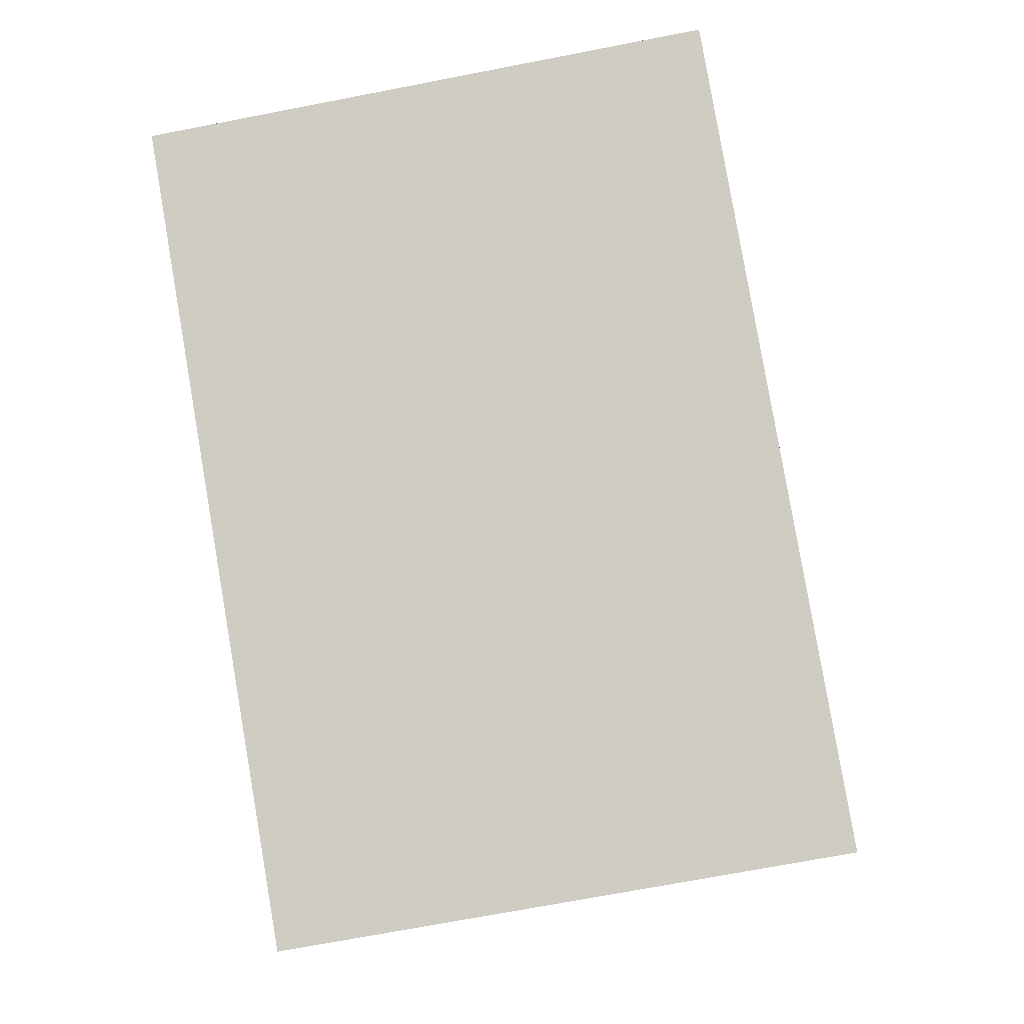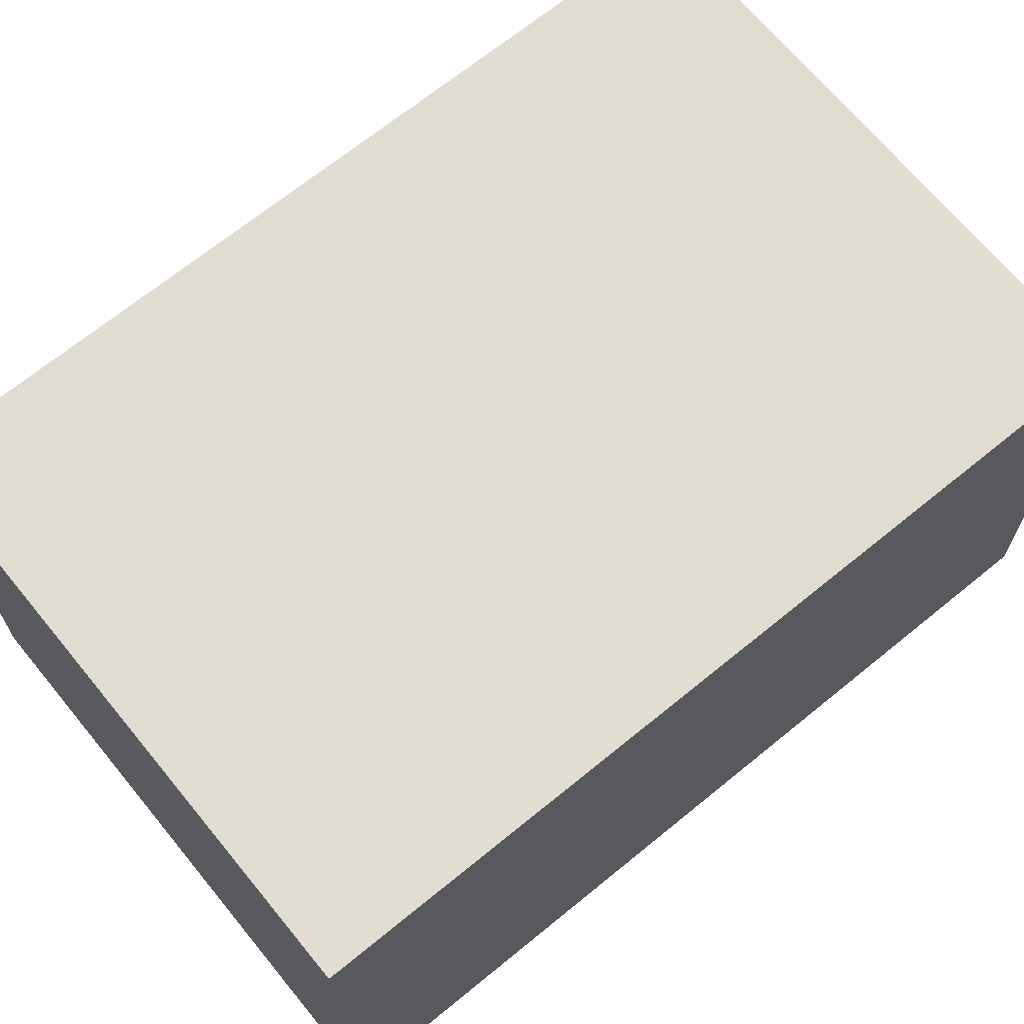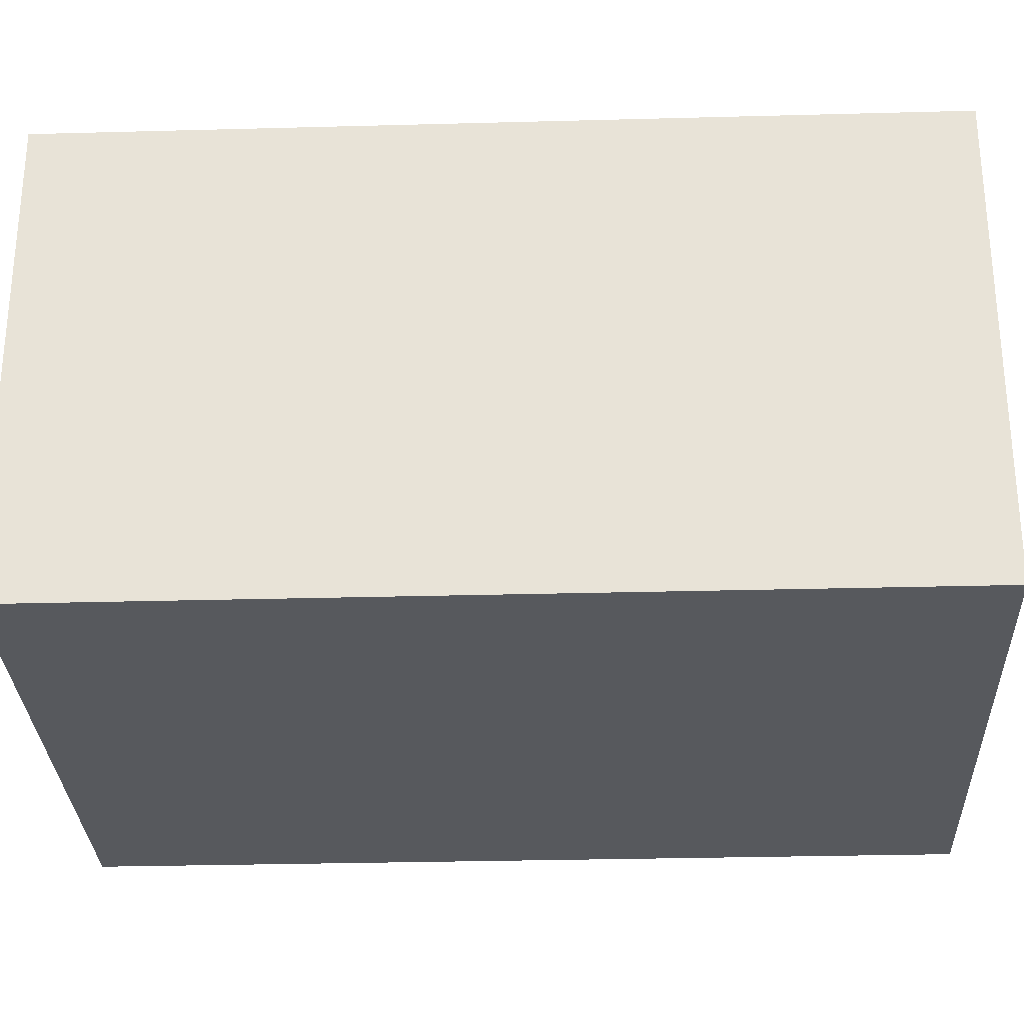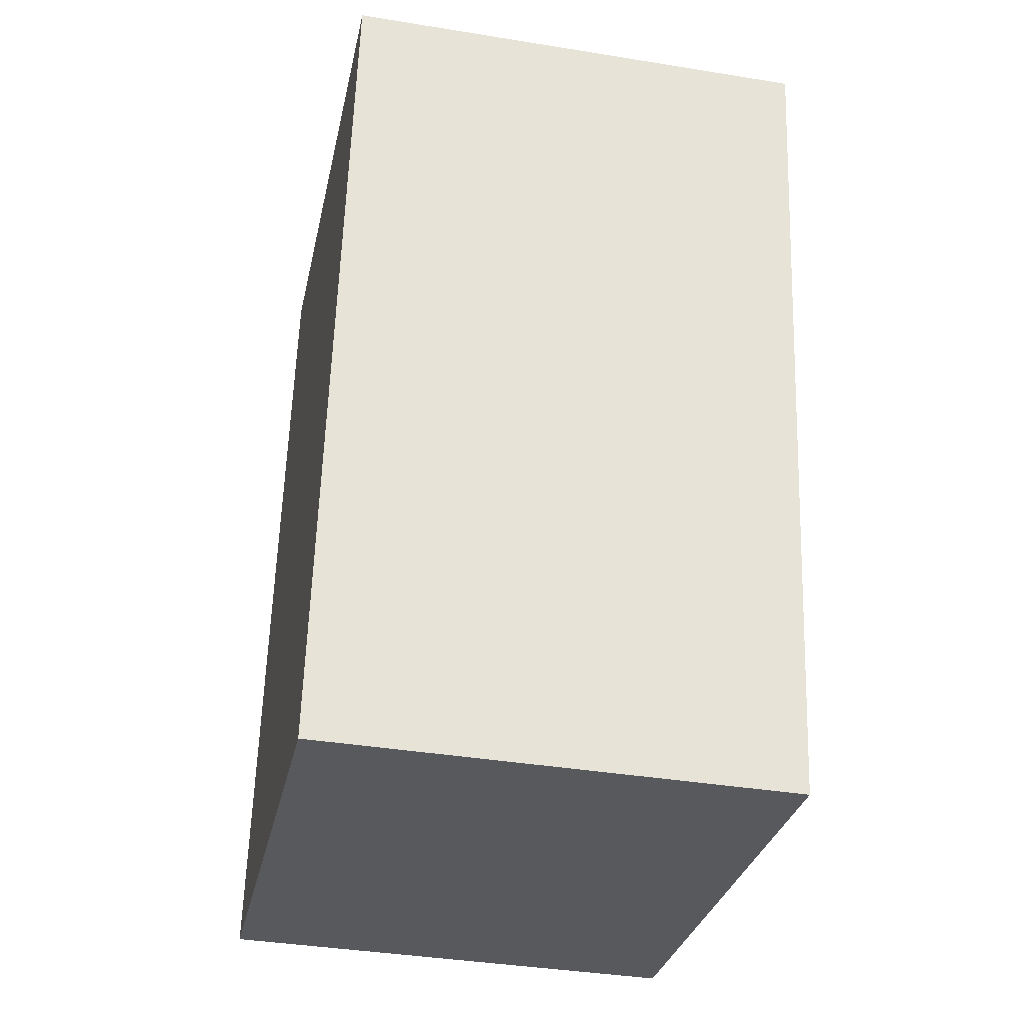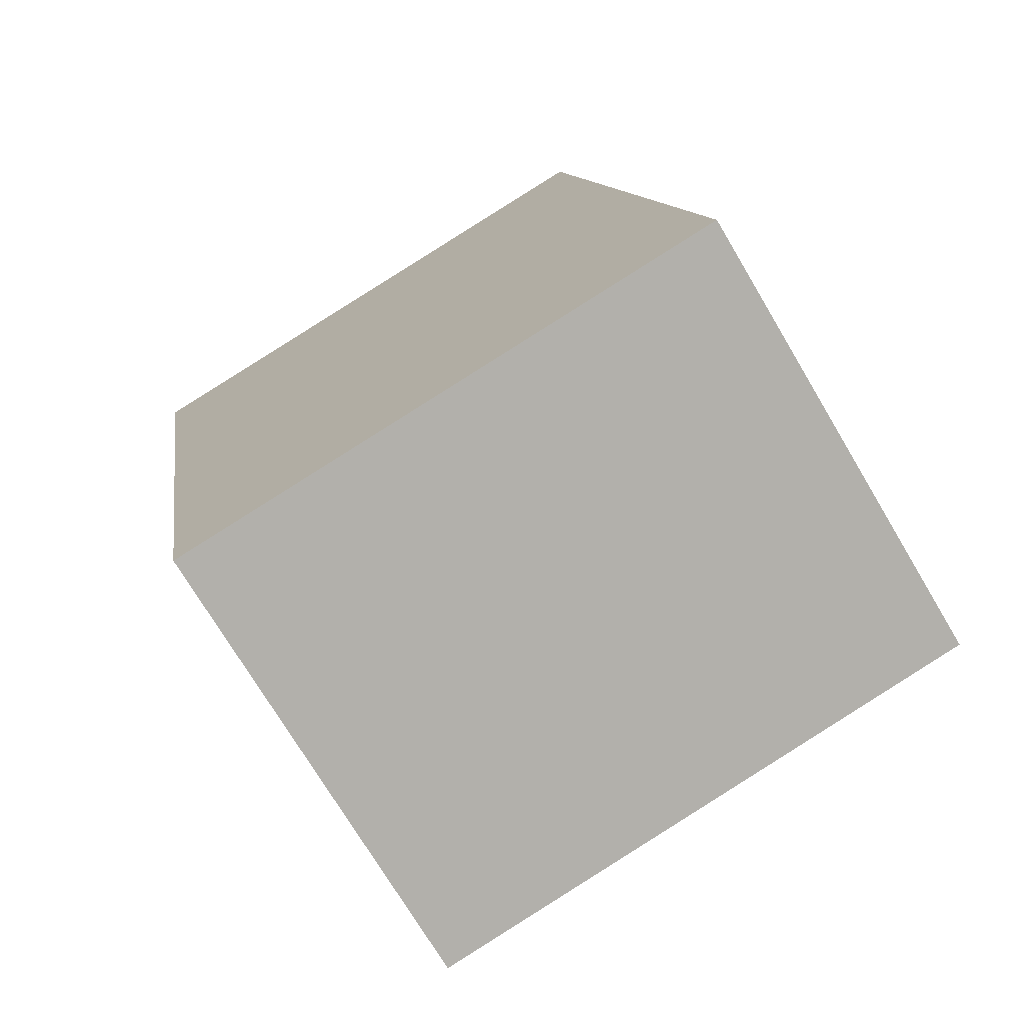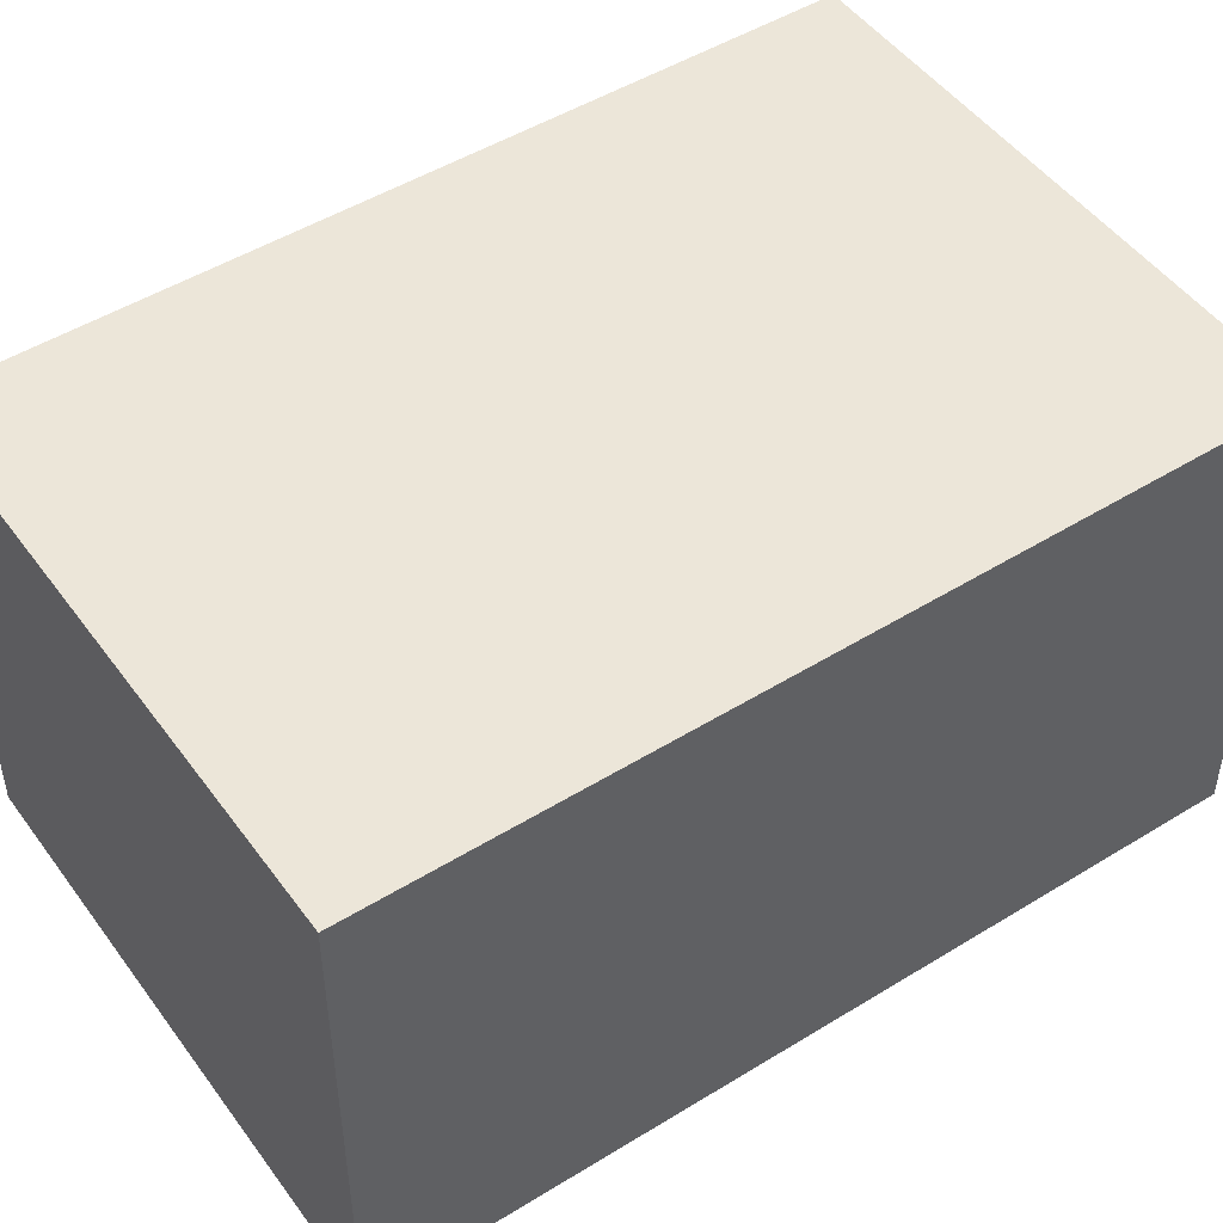
<metadata>
{"format":"obj","ext":"obj","renderer":"f3d","projection":"perspective","resolution":1024,"background":"white","views":[{"elev":-7.4,"azim":-175.2,"up":"+Z"},{"elev":68.3,"azim":60.5,"up":"+Y"},{"elev":-29.2,"azim":102.1,"up":"+Y"},{"elev":-39.0,"azim":78.5,"up":"+Z"},{"elev":-73.2,"azim":-149.2,"up":"+Z"},{"elev":48.8,"azim":65.3,"up":"+Y"}]}
</metadata>
<code>
v  2.158 1.436 2.227
v  0.357 1.436 2.068
v  0.436 1.436 2.524
v  0 1.436 8.793e-17
v  1.722 1.436 -0.297
v  0 0 0
v  1.722 1.819e-17 -0.297
v  0.357 -1.266e-16 2.068
v  0.436 -1.545e-16 2.524
v  2.158 -1.364e-16 2.227
g defaultobject
f 1 2 3
f 2 1 4
f 4 1 5
f 6 5 7
f 5 6 4
f 6 2 4
f 2 6 8
f 2 8 3
f 3 8 9
f 9 1 3
f 1 9 10
f 10 5 1
f 5 10 7
f 10 6 7
f 6 10 8
f 8 10 9

</code>
